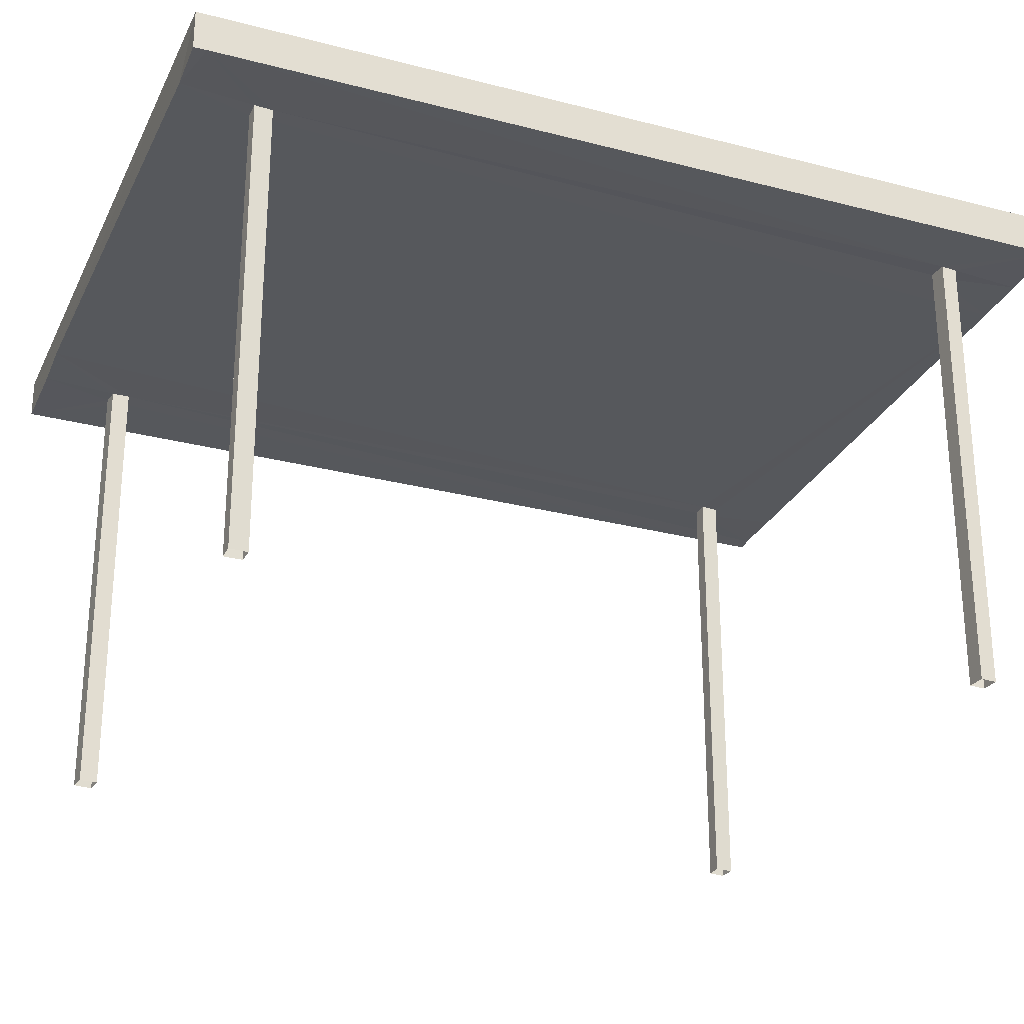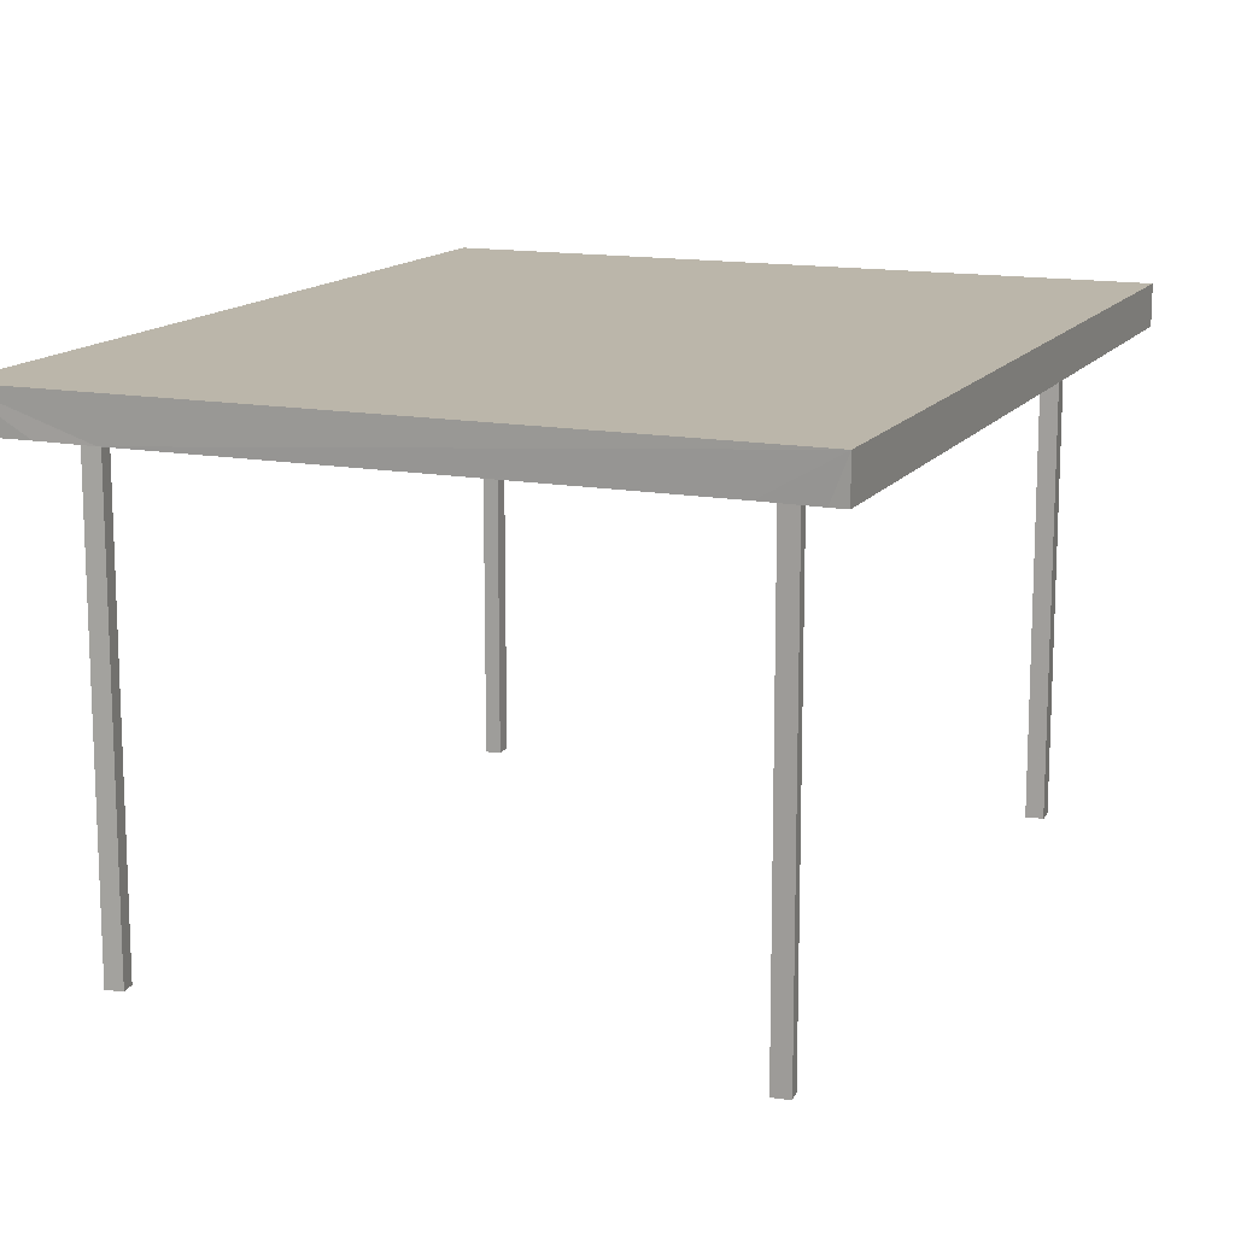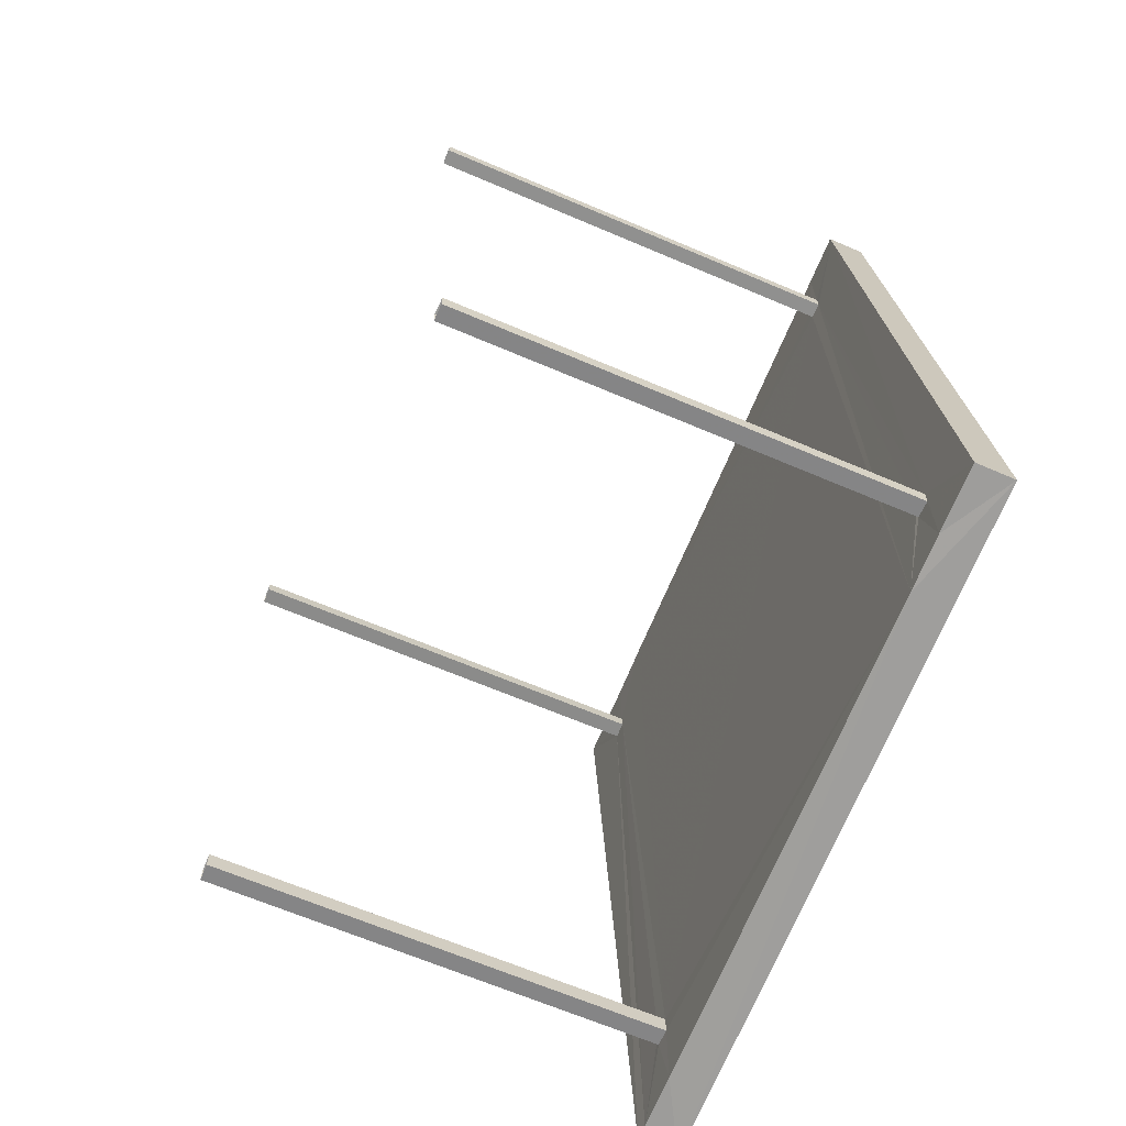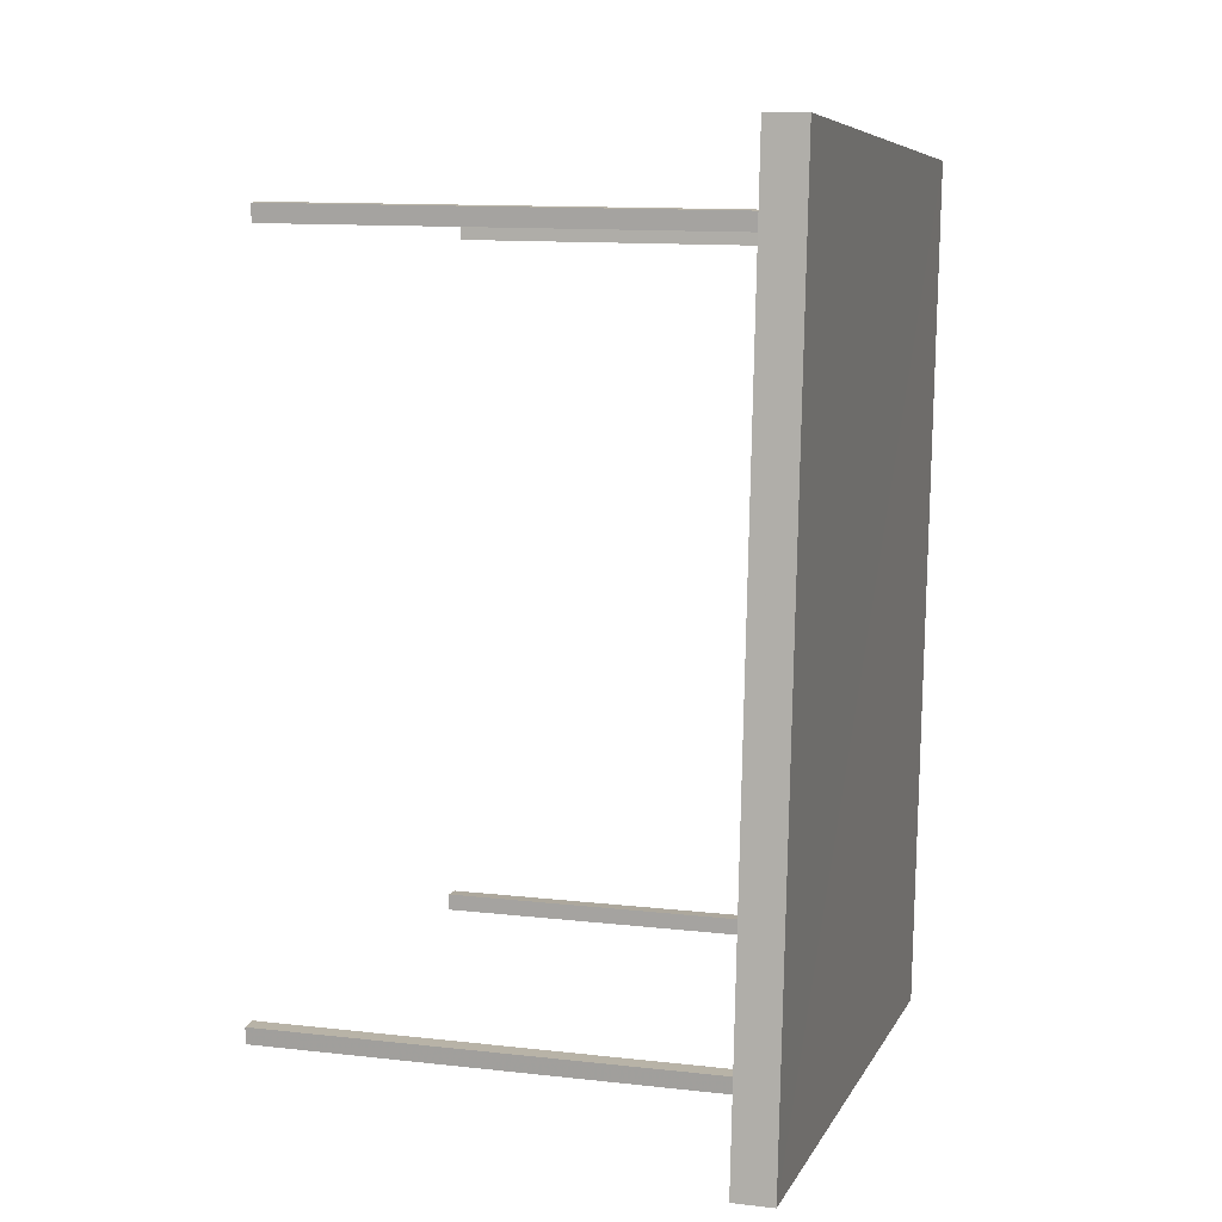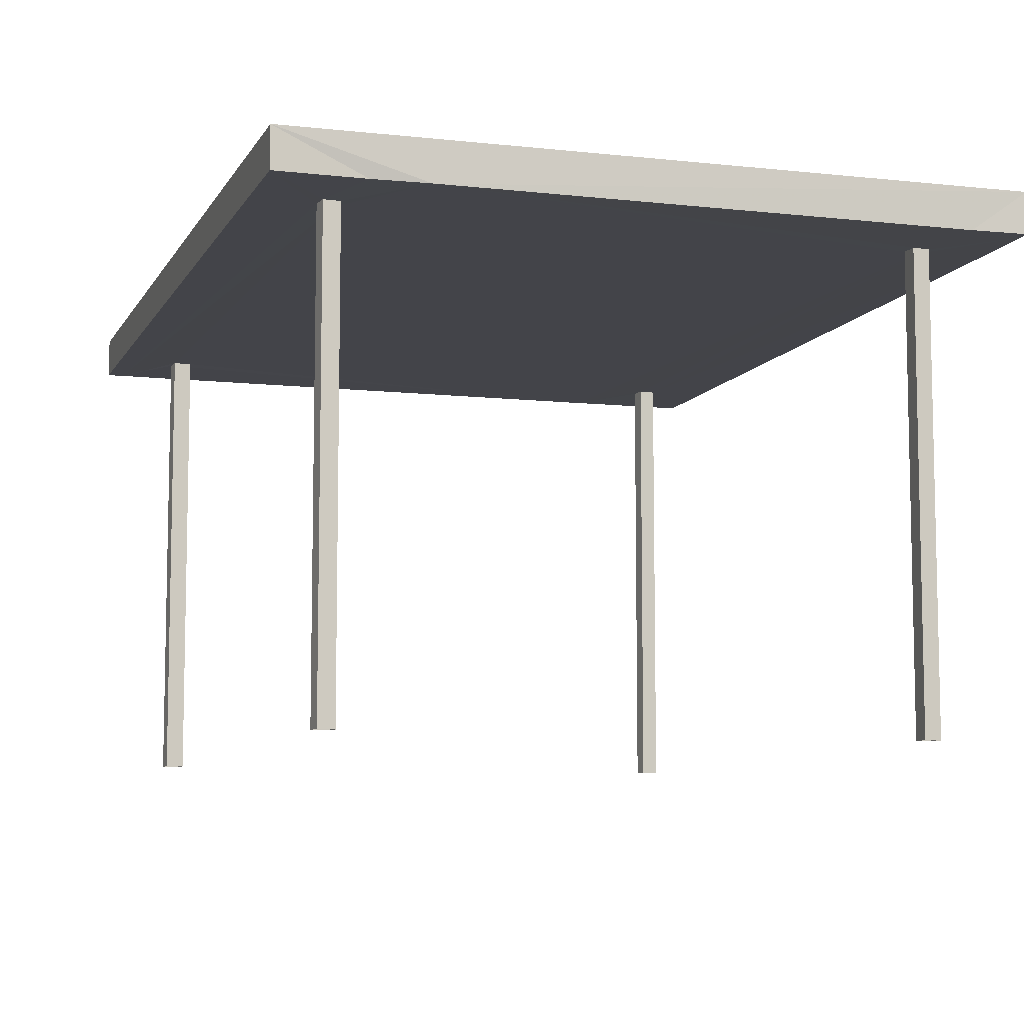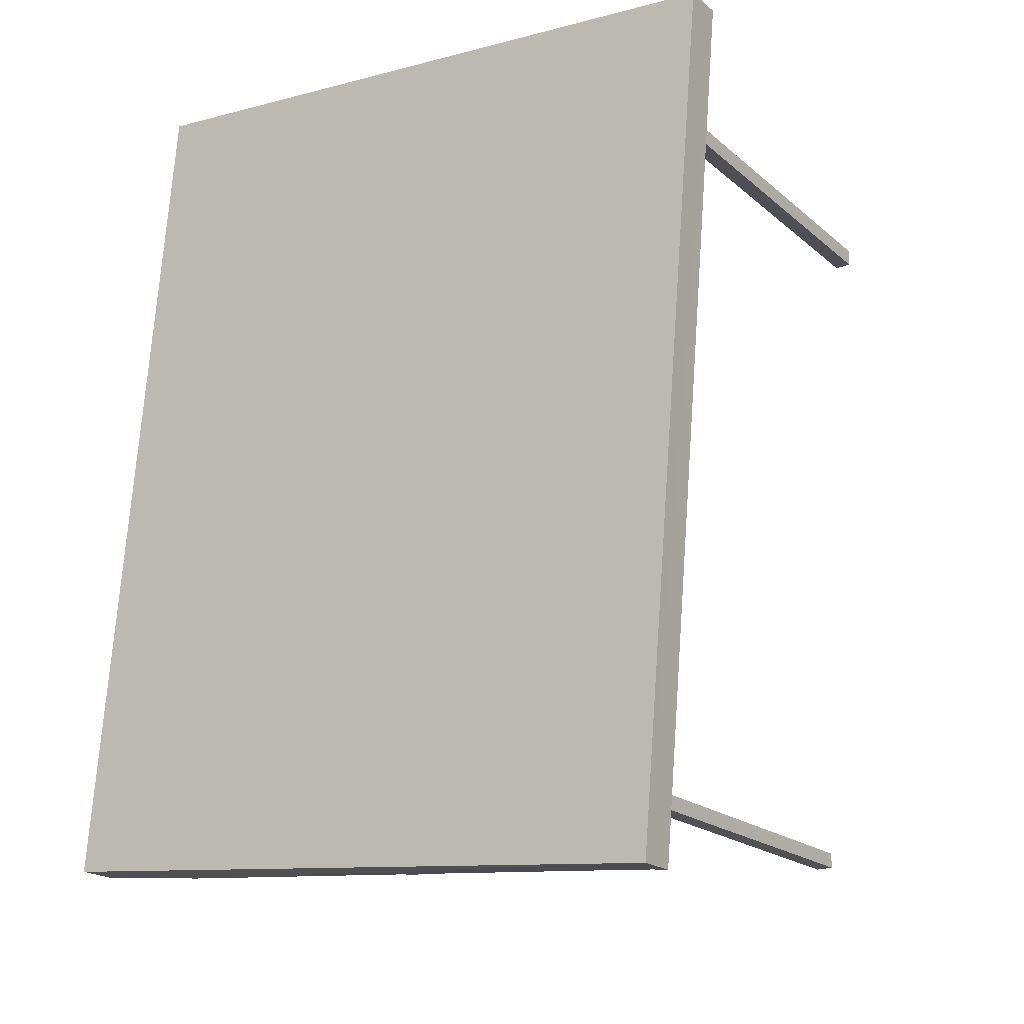
<metadata>
{"format":"obj","ext":"obj","renderer":"f3d","projection":"perspective","resolution":1024,"background":"white","views":[{"elev":-27.7,"azim":-116.8,"up":"+Z"},{"elev":13.9,"azim":17.4,"up":"+Z"},{"elev":-65.9,"azim":-113.2,"up":"+Y"},{"elev":11.9,"azim":-74.6,"up":"+Y"},{"elev":-8.4,"azim":157.4,"up":"+Z"},{"elev":-19.9,"azim":33.7,"up":"+Y"}]}
</metadata>
<code>
v -8.899e+04 -9.868e+04 8.785
v -8.899e+04 -9.868e+04 8.785
v -8.899e+04 -9.868e+04 8.785
v -8.899e+04 -9.868e+04 8.785
v -8.899e+04 -9.868e+04 8.785
v -8.899e+04 -9.868e+04 8.785
v -8.899e+04 -9.868e+04 8.785
v -8.899e+04 -9.868e+04 8.785
v -8.899e+04 -9.868e+04 8.785
v -8.899e+04 -9.868e+04 8.785
v -8.899e+04 -9.868e+04 8.785
v -8.899e+04 -9.868e+04 8.785
v -8.899e+04 -9.868e+04 8.785
v -8.899e+04 -9.868e+04 8.785
v -8.899e+04 -9.868e+04 8.785
v -8.899e+04 -9.868e+04 8.785
v -8.899e+04 -9.868e+04 11.65
v -8.899e+04 -9.868e+04 11.65
v -8.899e+04 -9.868e+04 11.65
v -8.899e+04 -9.868e+04 11.65
v -8.899e+04 -9.868e+04 11.65
v -8.899e+04 -9.868e+04 11.65
v -8.899e+04 -9.868e+04 11.65
v -8.899e+04 -9.868e+04 11.65
v -8.899e+04 -9.868e+04 11.66
v -8.899e+04 -9.868e+04 11.66
v -8.899e+04 -9.868e+04 11.65
v -8.899e+04 -9.868e+04 11.65
v -8.899e+04 -9.868e+04 11.65
v -8.899e+04 -9.868e+04 11.65
v -8.899e+04 -9.868e+04 11.66
v -8.899e+04 -9.868e+04 11.66
v -8.899e+04 -9.868e+04 11.65
v -8.899e+04 -9.868e+04 11.65
v -8.899e+04 -9.868e+04 11.66
v -8.899e+04 -9.868e+04 11.65
v -8.899e+04 -9.868e+04 11.65
v -8.899e+04 -9.868e+04 11.65
v -8.899e+04 -9.868e+04 11.65
v -8.899e+04 -9.868e+04 11.66
v -8.899e+04 -9.868e+04 11.65
v -8.899e+04 -9.868e+04 11.65
v -8.899e+04 -9.868e+04 11.65
v -8.899e+04 -9.868e+04 11.65
v -8.899e+04 -9.868e+04 11.9
v -8.899e+04 -9.868e+04 11.9
v -8.899e+04 -9.868e+04 11.9
v -8.899e+04 -9.868e+04 11.91
f 1 2 3
f 1 4 2
f 5 6 7
f 8 5 7
f 9 10 11
f 12 9 11
f 13 14 15
f 16 13 15
f 17 18 19
f 20 17 19
f 20 19 21
f 22 23 24
f 22 24 21
f 19 22 21
f 25 26 27
f 28 29 30
f 25 31 26
f 32 33 29
f 30 29 34
f 34 33 27
f 33 25 27
f 34 29 33
f 35 36 37
f 38 37 39
f 39 37 36
f 26 35 40
f 31 35 26
f 35 32 36
f 38 41 29
f 42 32 29
f 31 32 35
f 38 39 41
f 36 32 42
f 41 42 29
f 18 34 27
f 27 24 23
f 43 28 30
f 17 28 43
f 18 44 34
f 17 43 44
f 17 44 18
f 18 27 23
f 45 46 47
f 45 48 46
f 23 8 7
f 23 22 8
f 28 17 47
f 29 28 47
f 17 20 47
f 46 38 29
f 37 38 46
f 46 29 47
f 27 26 48
f 45 24 27
f 26 40 48
f 21 24 45
f 45 27 48
f 36 3 2
f 39 36 2
f 40 35 48
f 35 37 46
f 35 46 48
f 18 7 6
f 18 23 7
f 32 15 14
f 32 31 15
f 41 2 4
f 41 39 2
f 18 6 5
f 19 18 5
f 44 12 11
f 34 44 11
f 41 4 1
f 42 41 1
f 43 10 9
f 43 30 10
f 33 14 13
f 33 32 14
f 43 9 12
f 44 43 12
f 21 47 20
f 21 45 47
f 19 5 8
f 22 19 8
f 25 16 15
f 31 25 15
f 30 11 10
f 30 34 11
f 33 13 16
f 25 33 16
f 36 1 3
f 36 42 1

</code>
